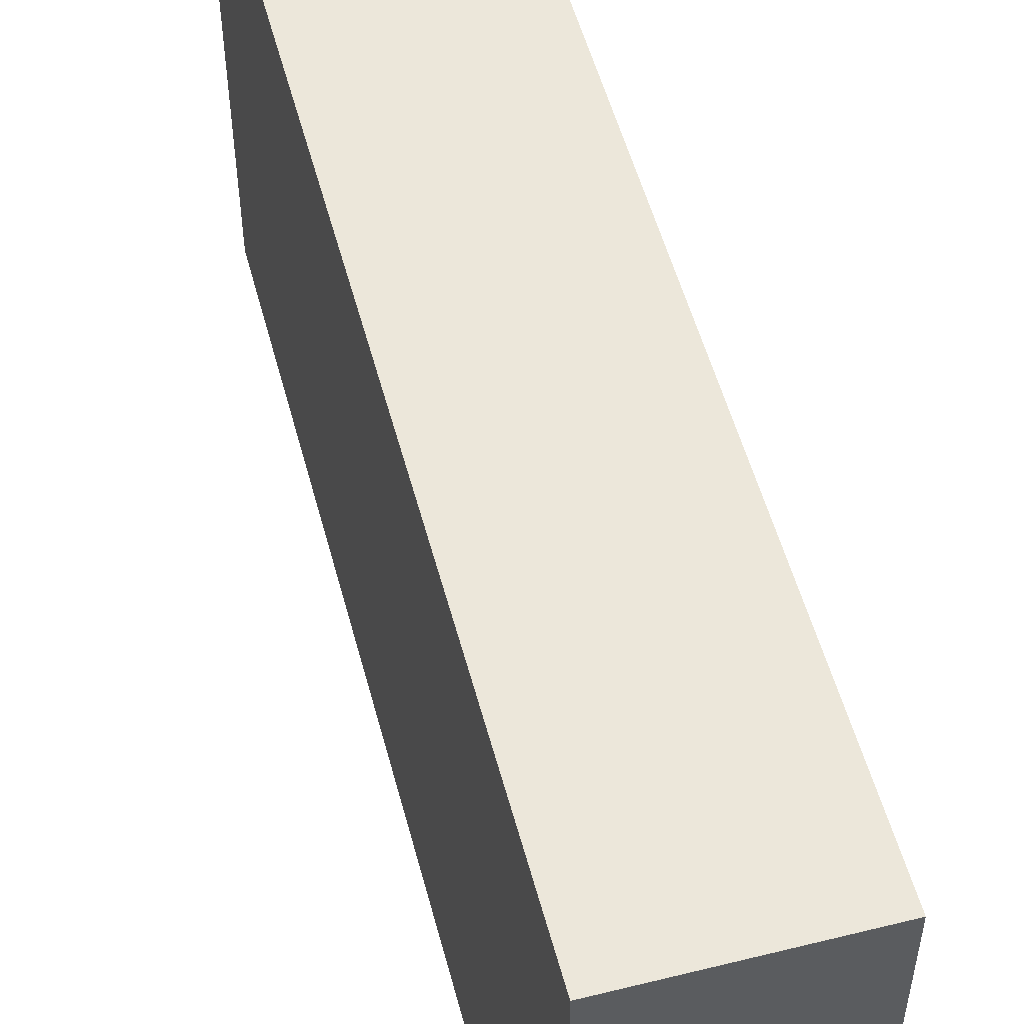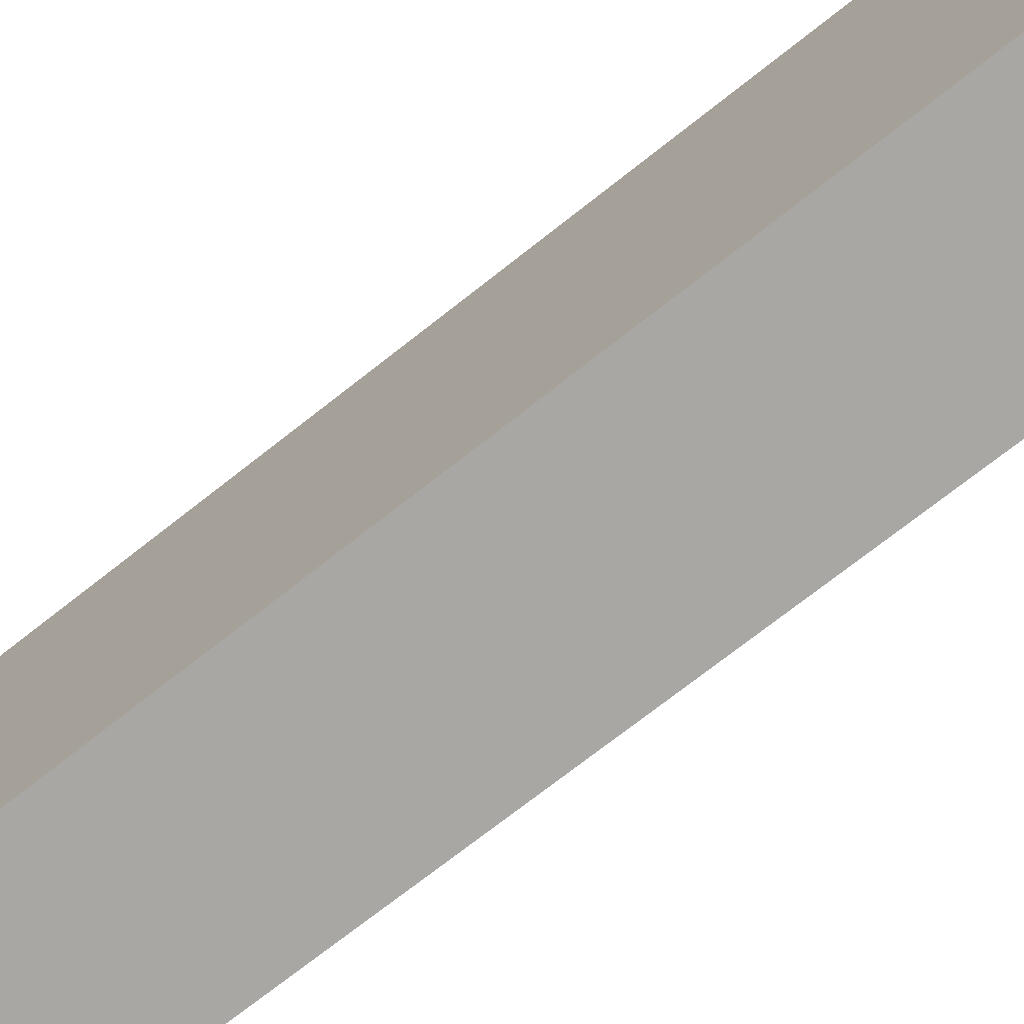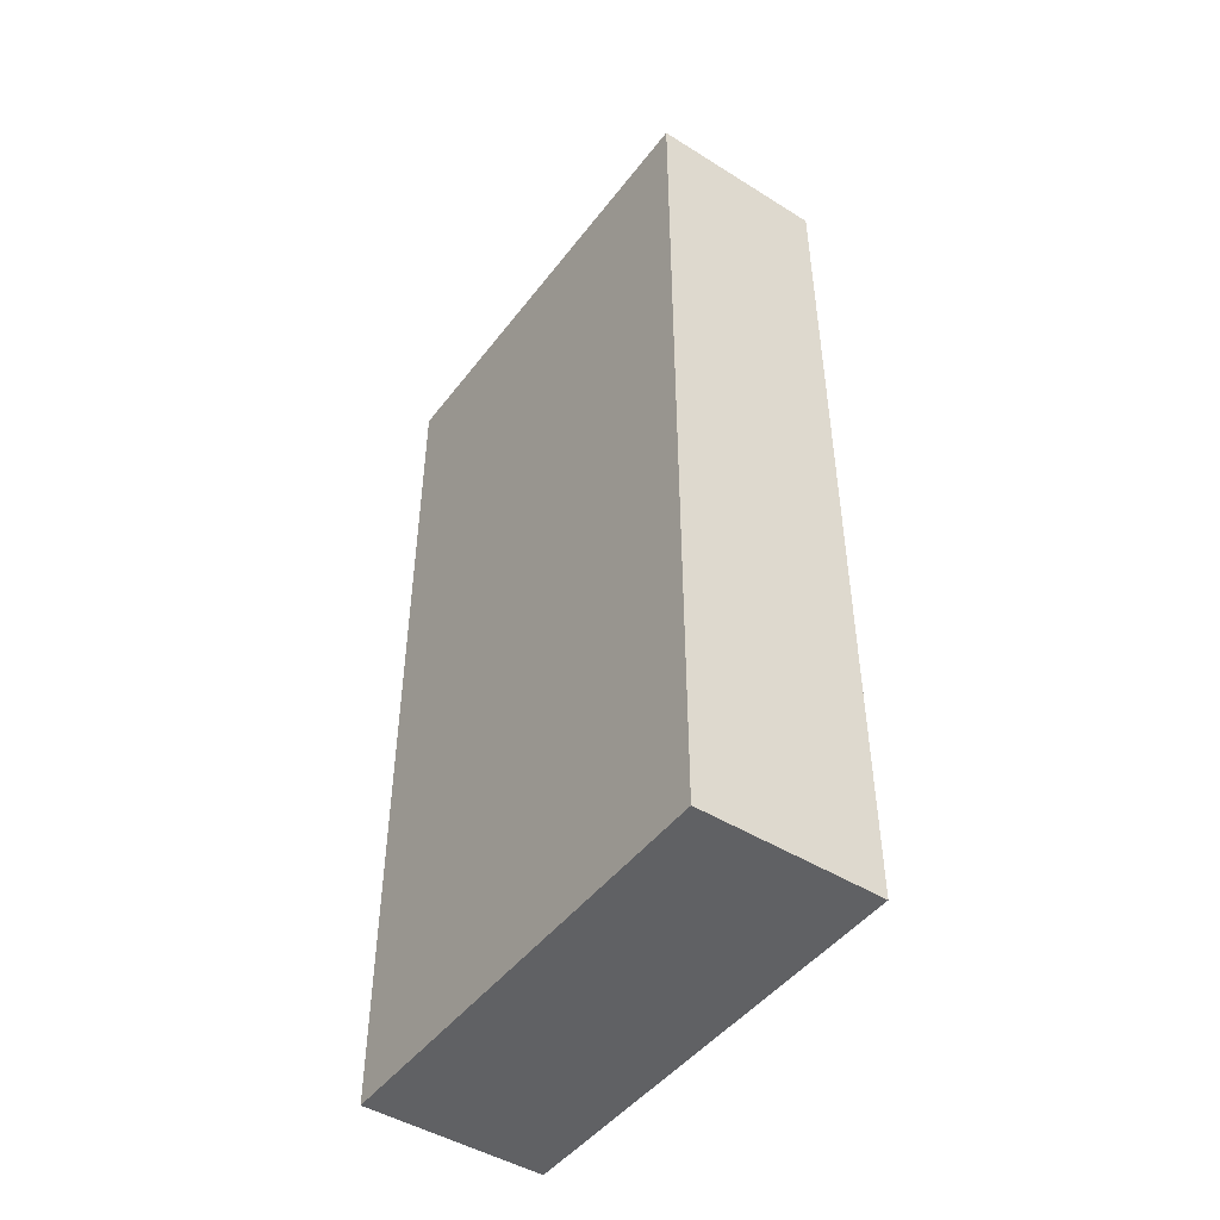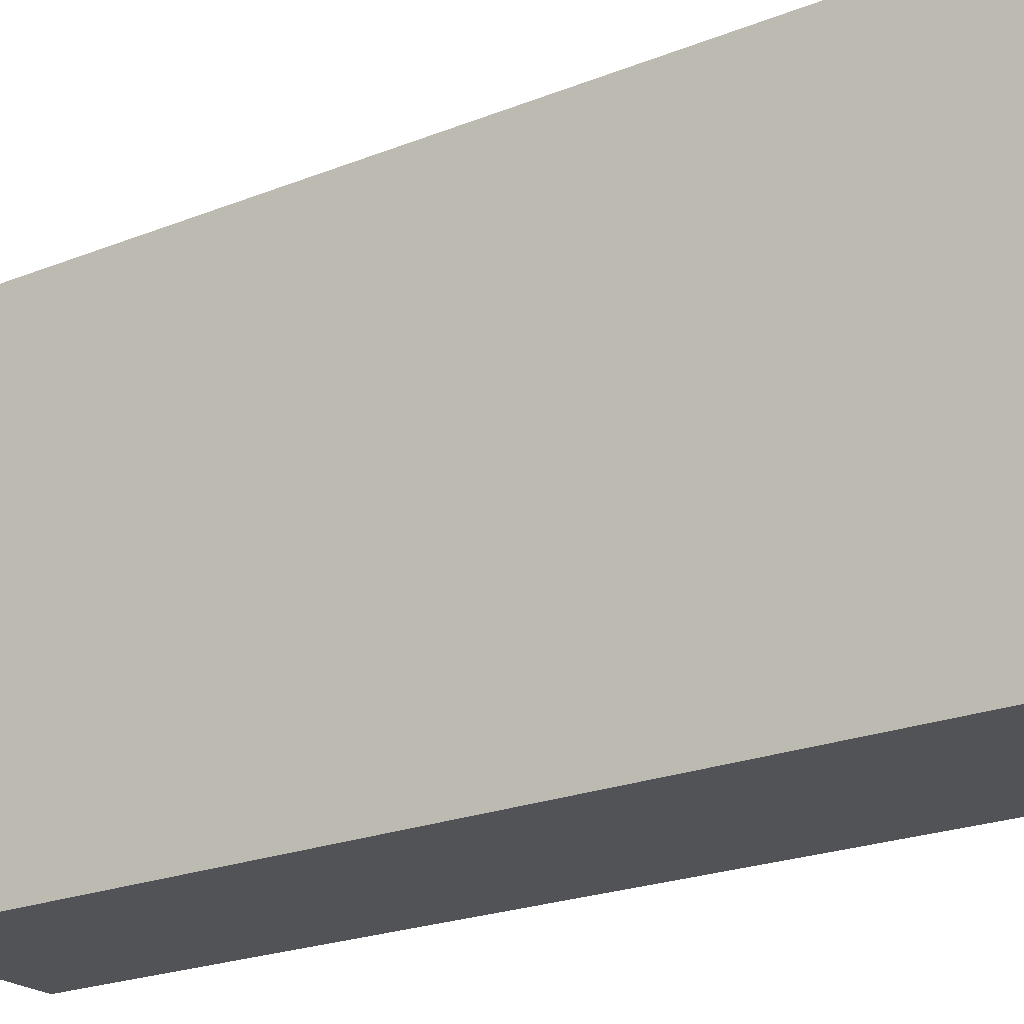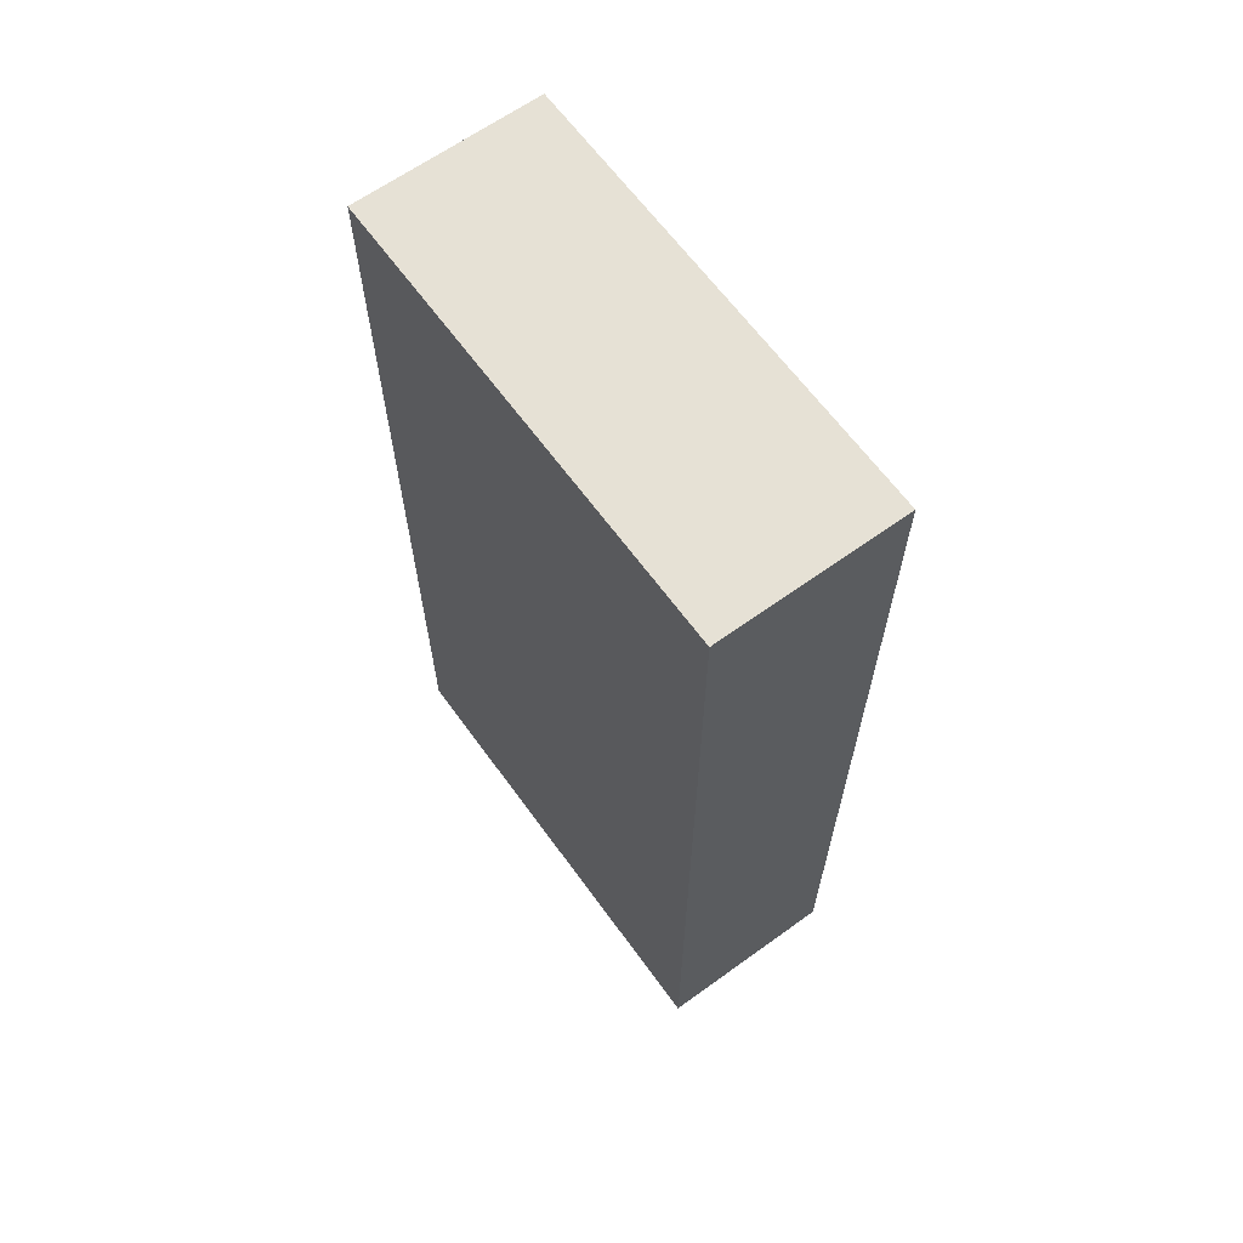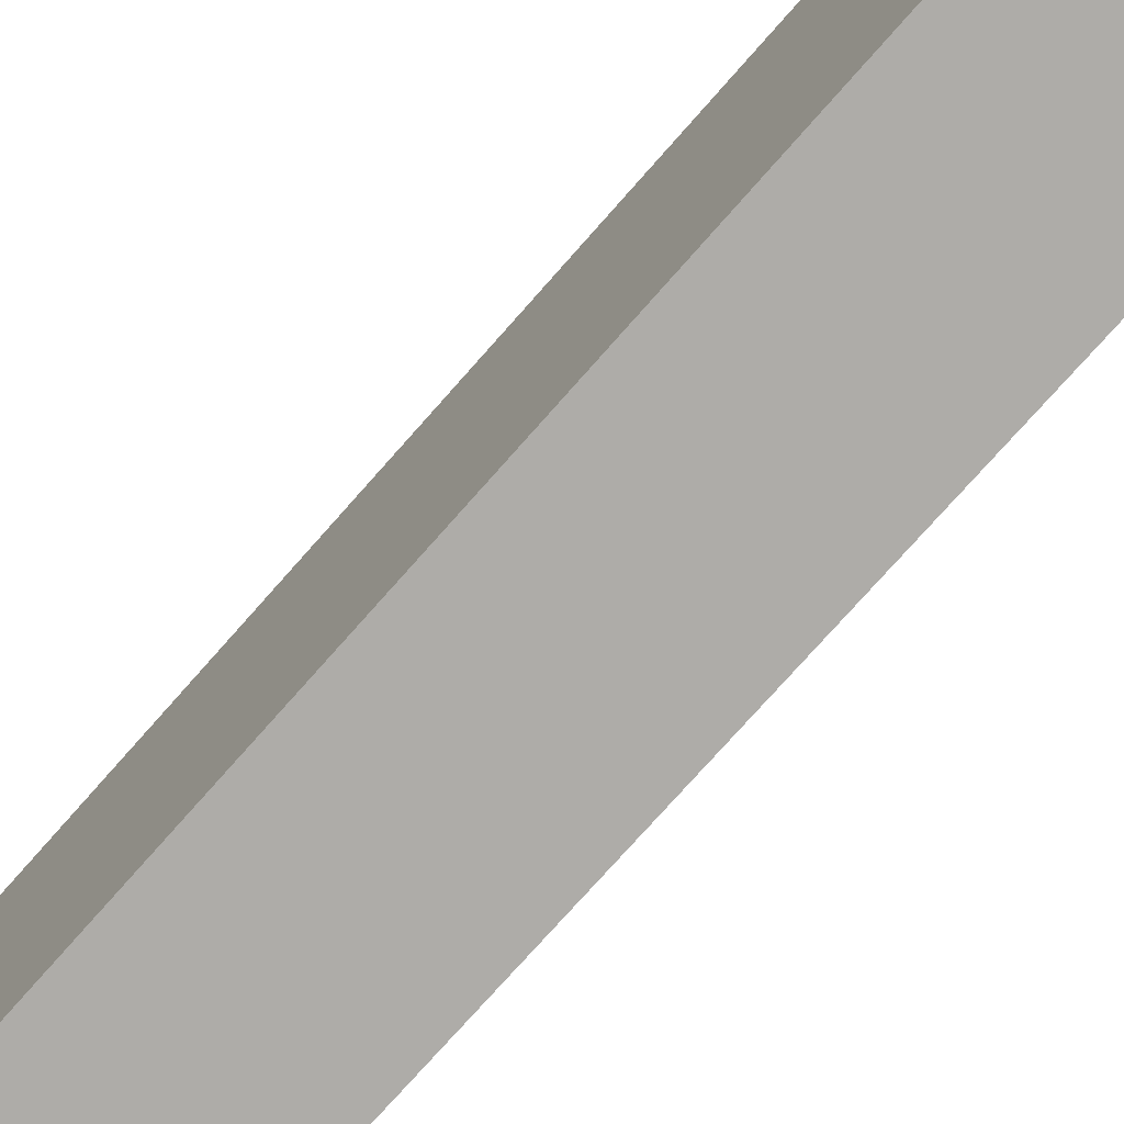
<metadata>
{"format":"obj","ext":"obj","renderer":"f3d","projection":"perspective","resolution":1024,"background":"white","views":[{"elev":53.5,"azim":-14.8,"up":"+Z"},{"elev":-74.5,"azim":128.0,"up":"+Z"},{"elev":-46.8,"azim":-35.3,"up":"+Y"},{"elev":-22.3,"azim":-55.3,"up":"+Z"},{"elev":64.4,"azim":144.0,"up":"+Y"},{"elev":-76.8,"azim":-41.6,"up":"+Z"}]}
</metadata>
<code>
o wall_half (middle)
g wall_half (middle)
v 0.1 -0.46 0.25
v -0.1 -0.46 0.25
v 0.1 0.46 0.25
v -0.1 0.46 0.25
v -0.1 -0.46 -0.25
v -0.1 0.46 -0.25
v 0.1 -0.46 -0.25
v 0.1 0.46 -0.25
v 0.1 0.5 0.25
v -0.1 0.5 0.25
v 0.1 0.5 -0.25
v -0.1 0.5 -0.25
v 0.1 -0.5 -0.25
v -0.1 -0.5 -0.25
v 0.1 -0.5 0.25
v -0.1 -0.5 0.25
f 3 4 2 1
f 4 6 5 2
f 6 8 7 5
f 8 3 1 7
f 15 16 14 13
f 13 14 5 7
f 15 13 7 1
f 14 16 2 5
f 16 15 1 2
f 11 12 10 9
f 9 10 4 3
f 11 9 3 8
f 10 12 6 4
f 12 11 8 6

</code>
